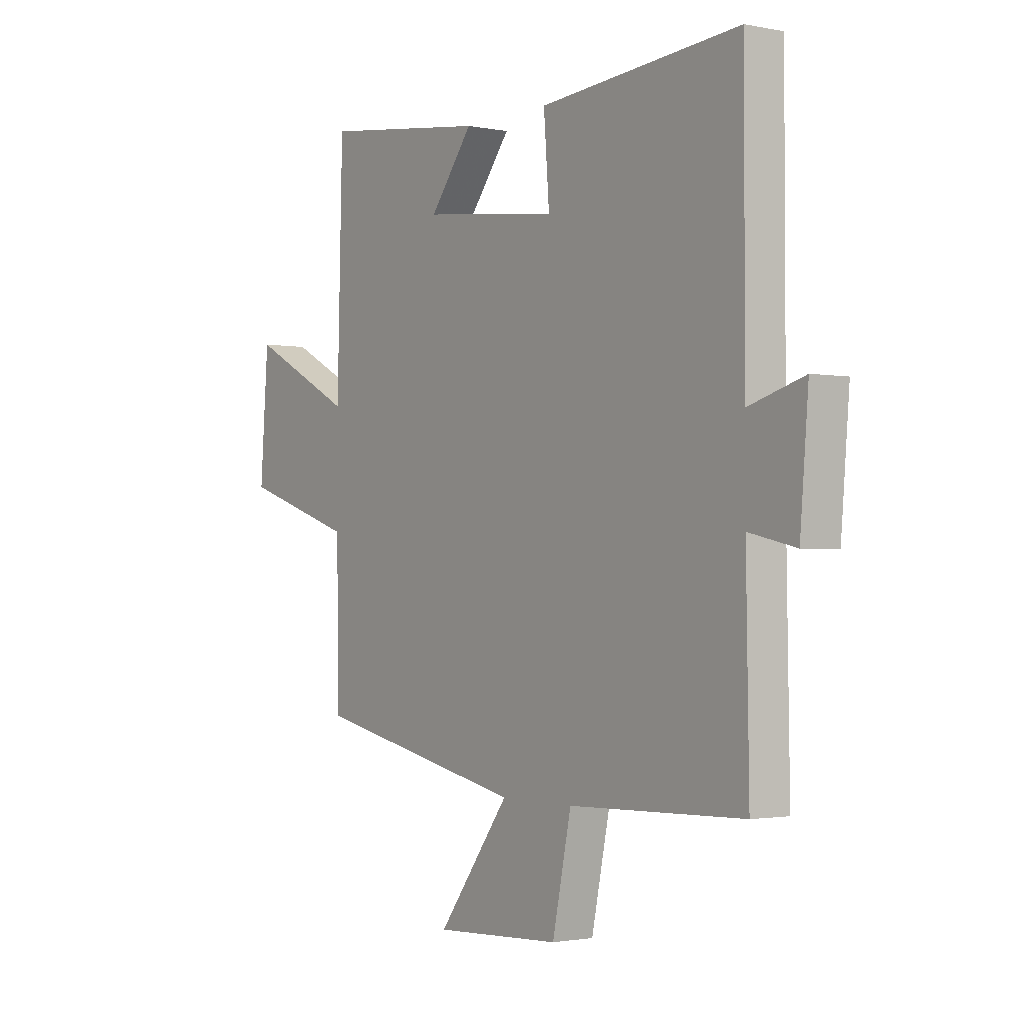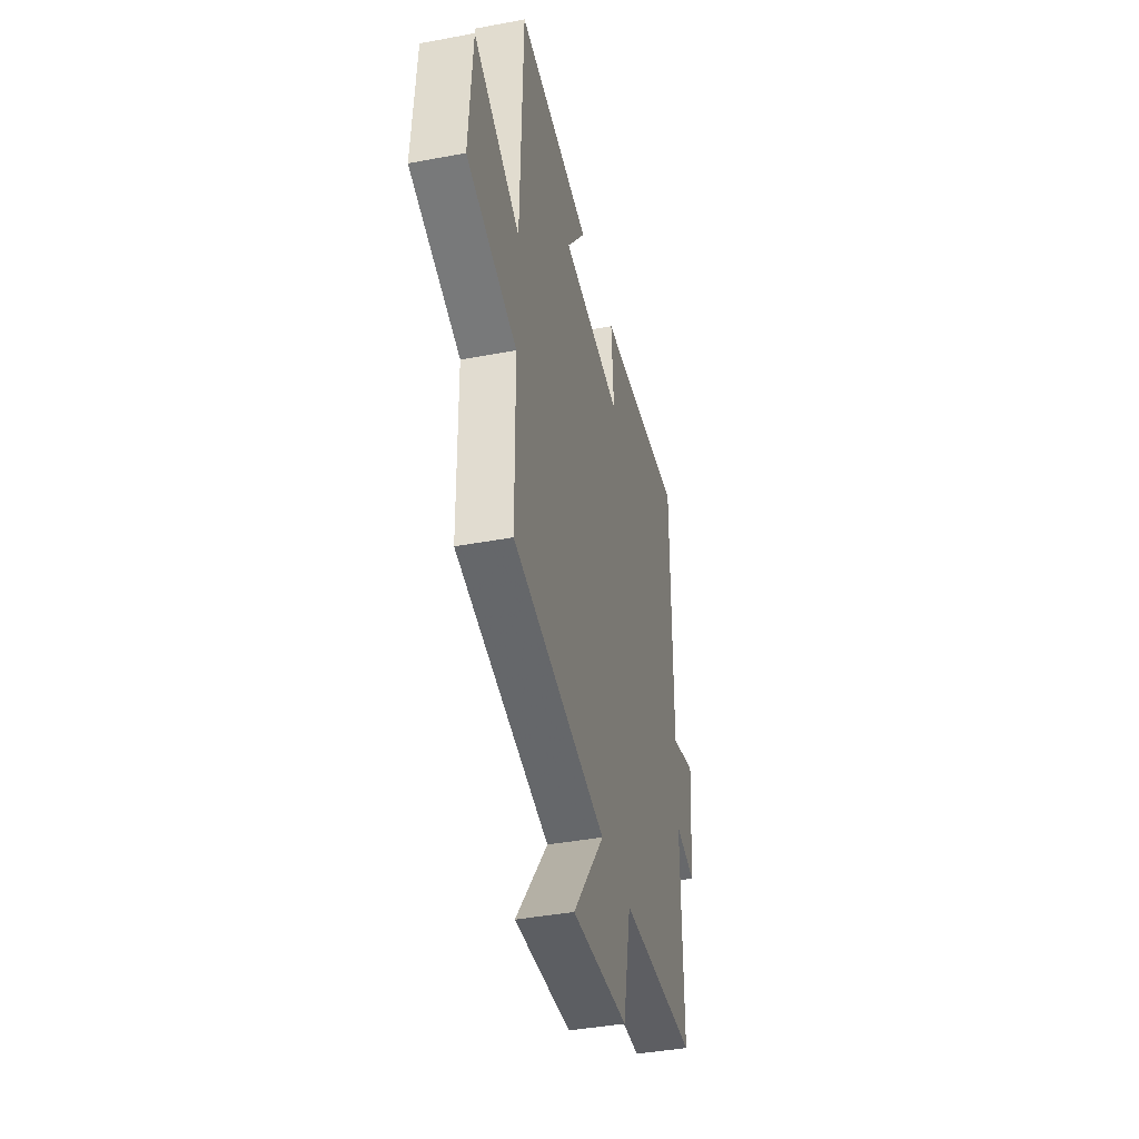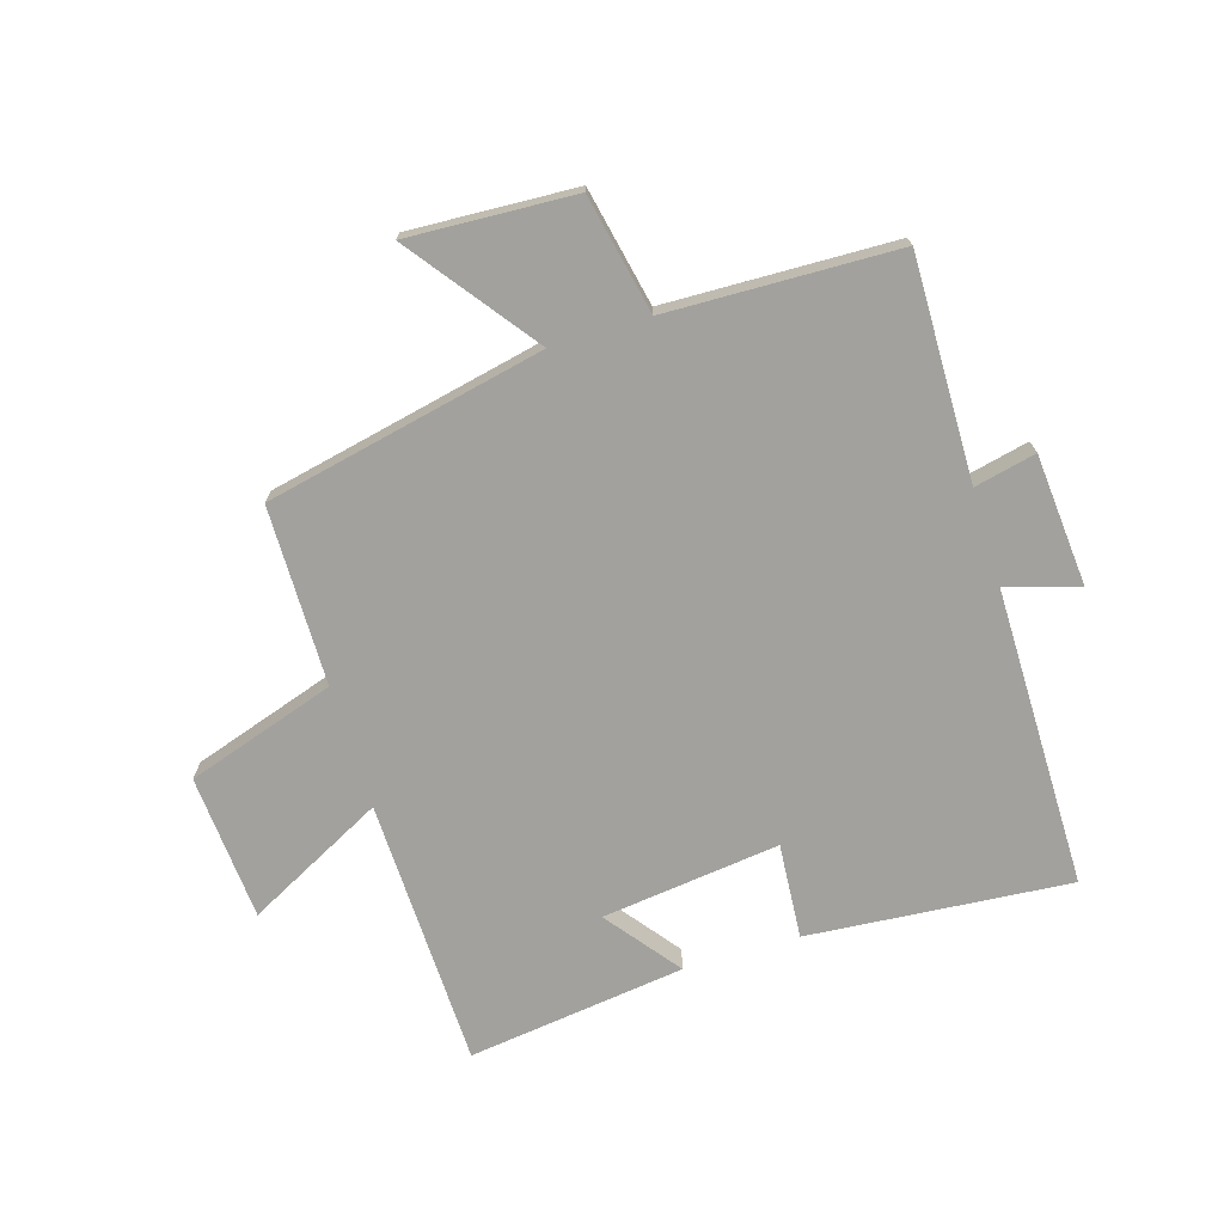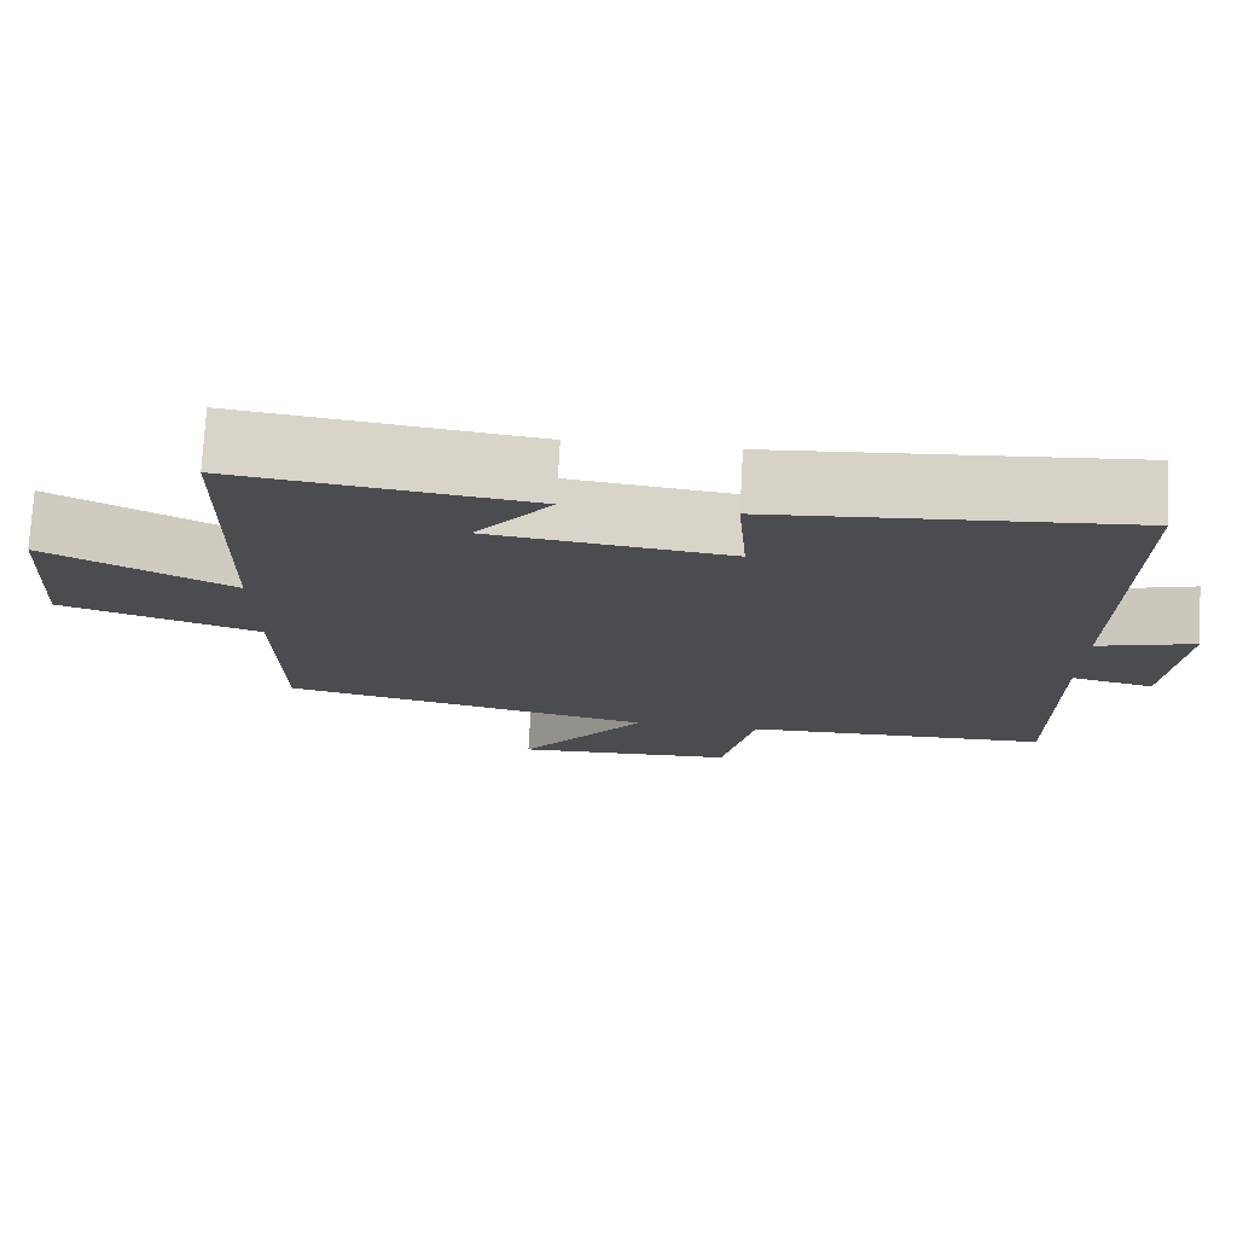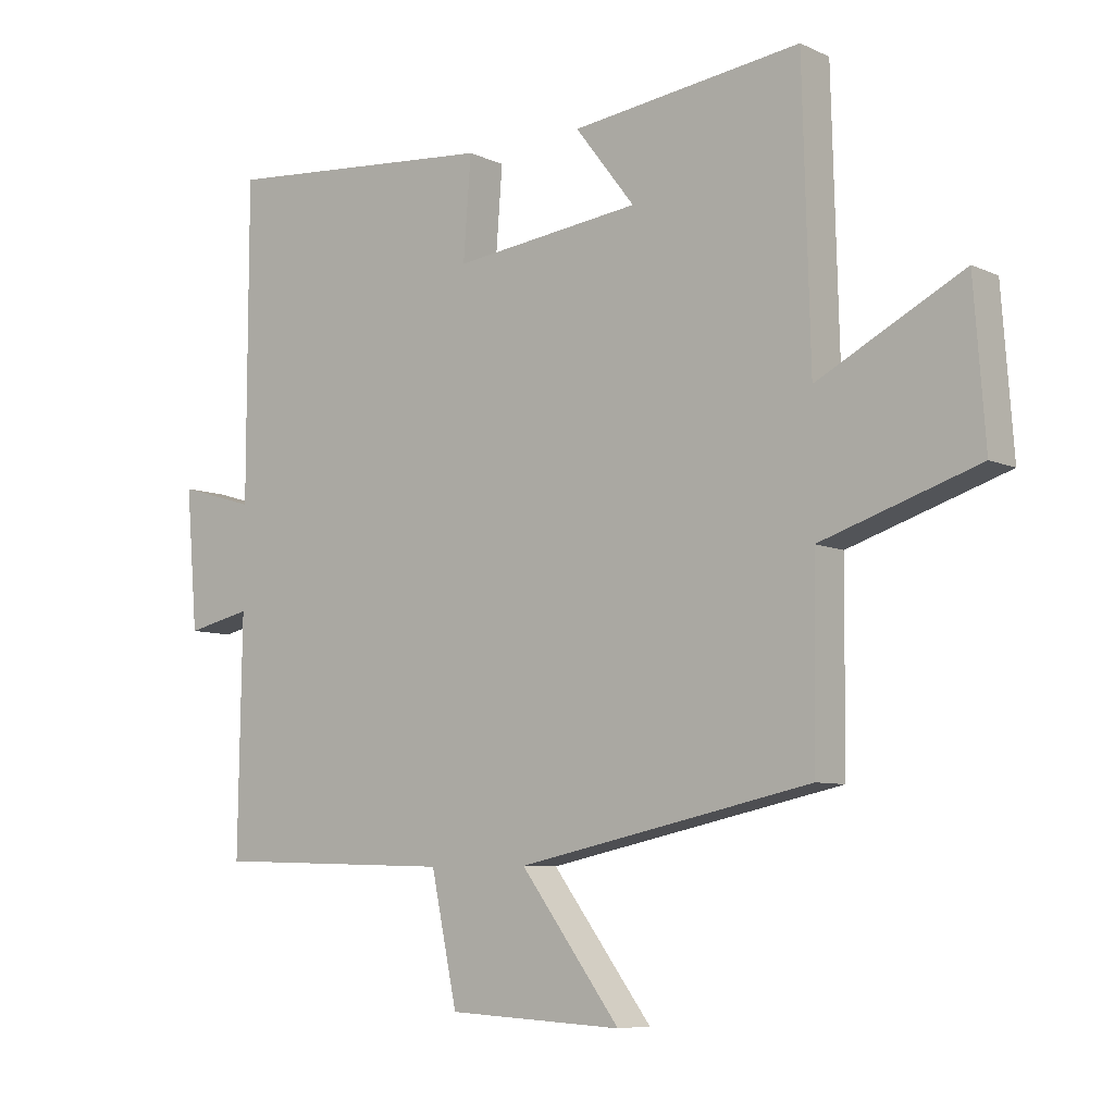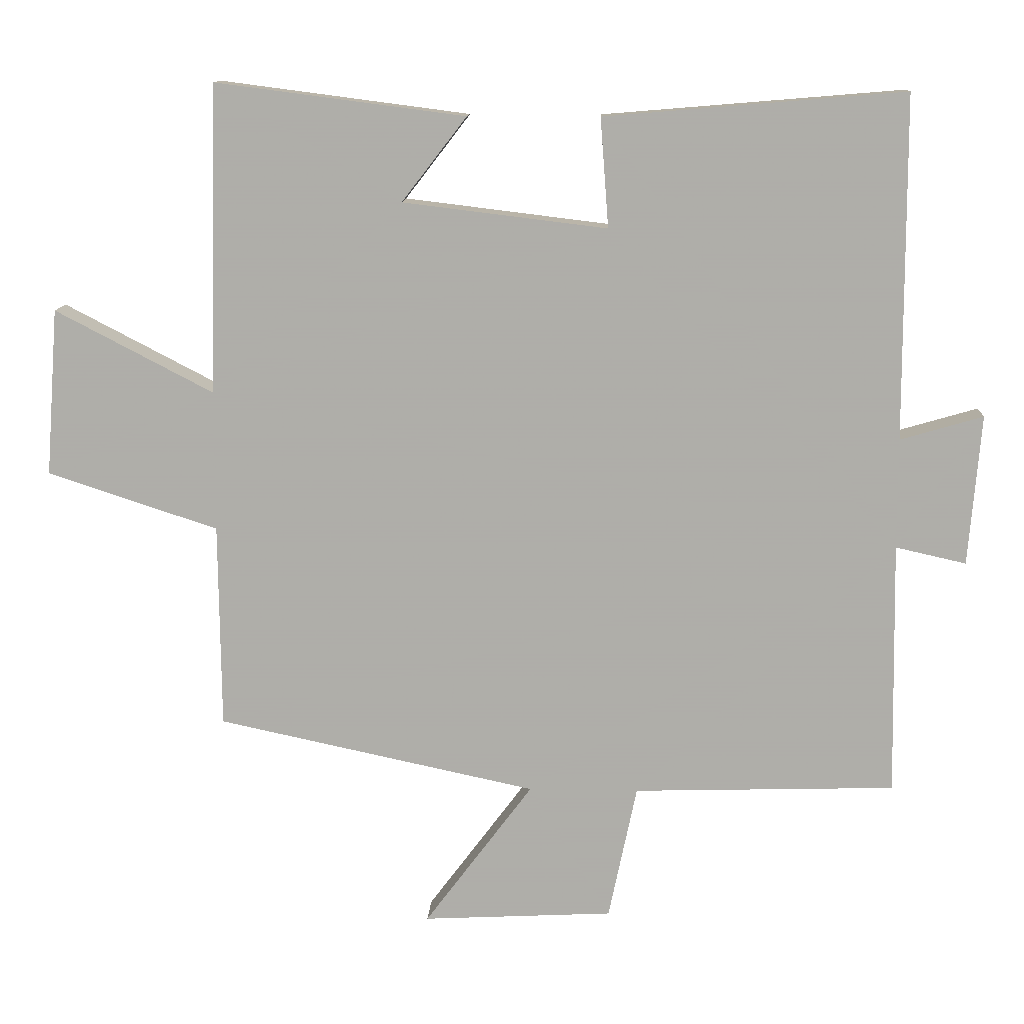
<metadata>
{"format":"obj","ext":"obj","renderer":"f3d","projection":"perspective","resolution":1024,"background":"white","views":[{"elev":-1.7,"azim":-125.7,"up":"+Z"},{"elev":-40.5,"azim":103.0,"up":"+Z"},{"elev":-72.0,"azim":-163.0,"up":"+Y"},{"elev":75.2,"azim":-176.9,"up":"+Z"},{"elev":-7.4,"azim":38.1,"up":"+Z"},{"elev":12.0,"azim":-177.1,"up":"+Z"}]}
</metadata>
<code>
v -0.506 0.07 -0.489
v -0.5 0.07 -0.121
v -0.602 0.07 -0.144
v -0.62 0.07 0.074
v -0.5 0.07 0.039
v -0.499 0.07 0.536
v -0.064 0.07 0.5
v -0.076 0.07 0.342
v 0.22 0.07 0.378
v 0.126 0.07 0.5
v 0.488 0.07 0.547
v 0.5 0.07 0.1
v 0.729 0.07 0.219
v 0.747 0.07 -0.023
v 0.5 0.07 -0.104
v 0.497 0.07 -0.401
v 0.034 0.07 -0.5
v 0.191 0.07 -0.71
v -0.085 0.07 -0.696
v -0.126 0.07 -0.5
v -0.506 0 -0.489
v -0.5 0 -0.121
v -0.602 0 -0.144
v -0.62 0 0.074
v -0.5 0 0.039
v -0.499 0 0.536
v -0.064 0 0.5
v -0.076 0 0.342
v 0.22 0 0.378
v 0.126 0 0.5
v 0.488 0 0.547
v 0.5 0 0.1
v 0.729 0 0.219
v 0.747 0 -0.023
v 0.5 0 -0.104
v 0.497 0 -0.401
v 0.034 0 -0.5
v 0.191 0 -0.71
v -0.085 0 -0.696
v -0.126 0 -0.5
f 17 18 19 20
f 20 1 2
f 17 20 2
f 16 17 2
f 15 16 2
f 12 13 14 15
f 12 15 2
f 9 10 11 12
f 8 9 12 2
f 7 8 2
f 6 7 2
f 5 6 2
f 2 3 4 5
f 40 39 38 37
f 22 21 40
f 22 40 37
f 22 37 36
f 22 36 35
f 35 34 33 32
f 22 35 32
f 32 31 30 29
f 22 32 29 28
f 22 28 27
f 22 27 26
f 22 26 25
f 25 24 23 22
f 1 21 22 2
f 2 22 23 3
f 3 23 24 4
f 4 24 25 5
f 5 25 26 6
f 6 26 27 7
f 7 27 28 8
f 8 28 29 9
f 9 29 30 10
f 10 30 31 11
f 11 31 32 12
f 12 32 33 13
f 13 33 34 14
f 14 34 35 15
f 15 35 36 16
f 16 36 37 17
f 17 37 38 18
f 18 38 39 19
f 19 39 40 20
f 20 40 21 1

</code>
